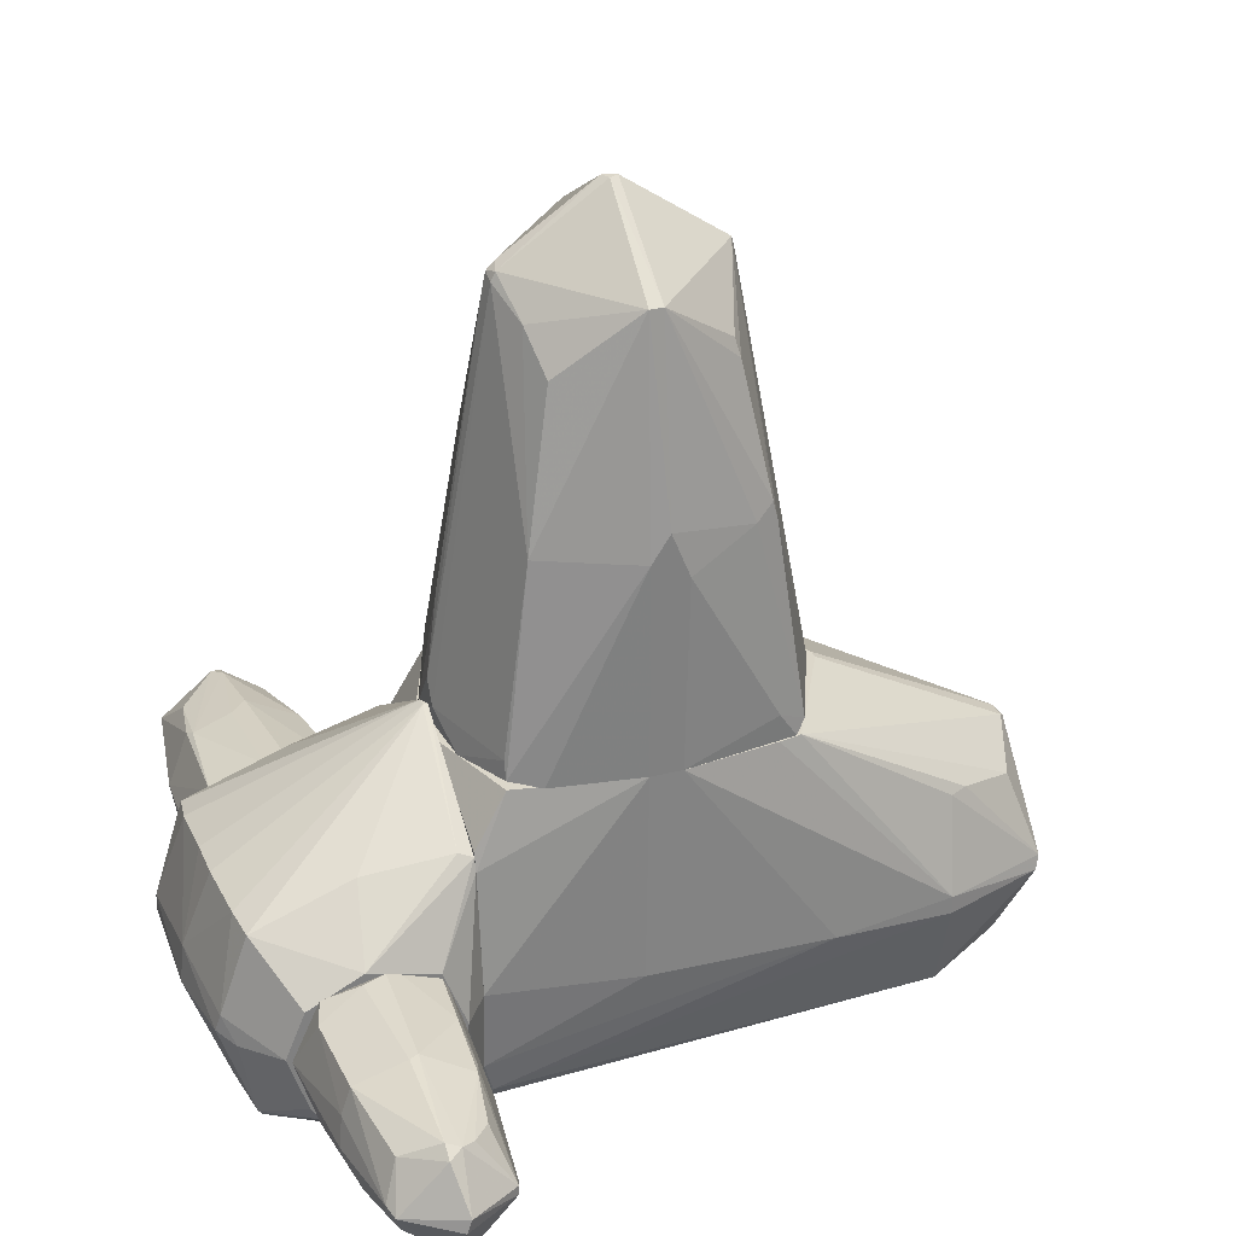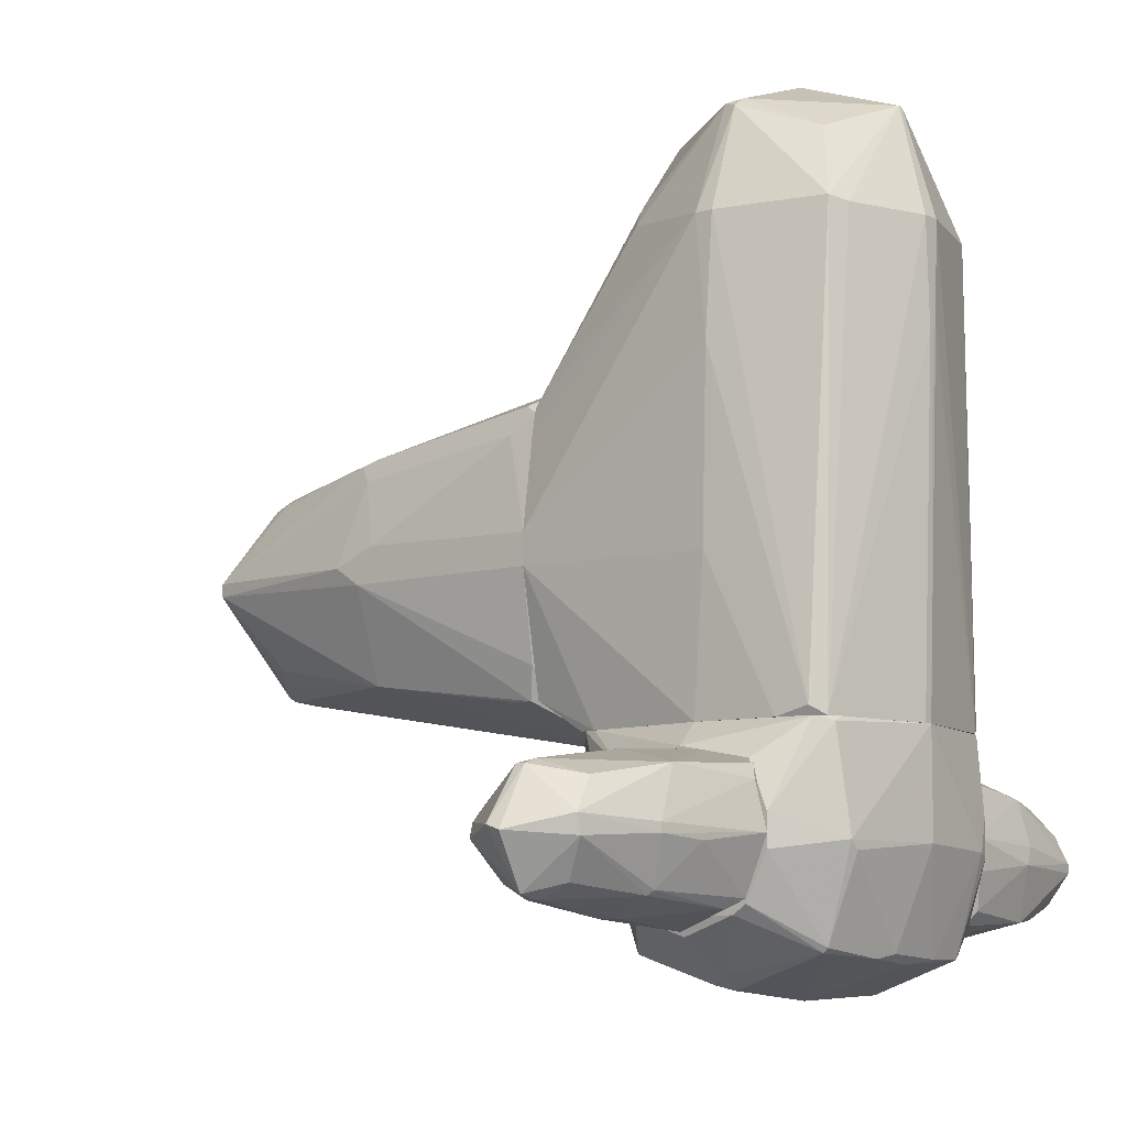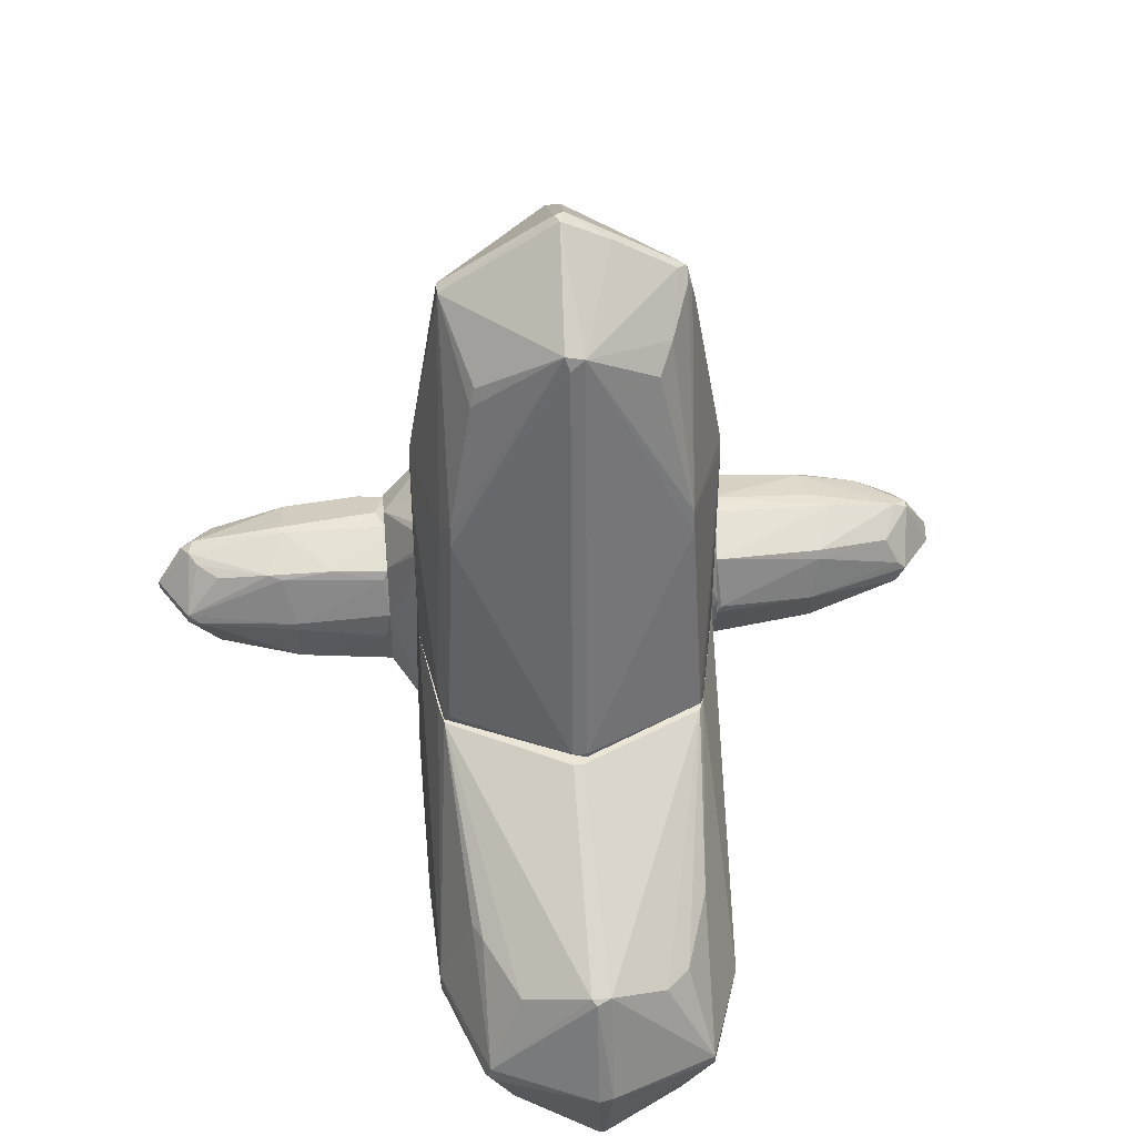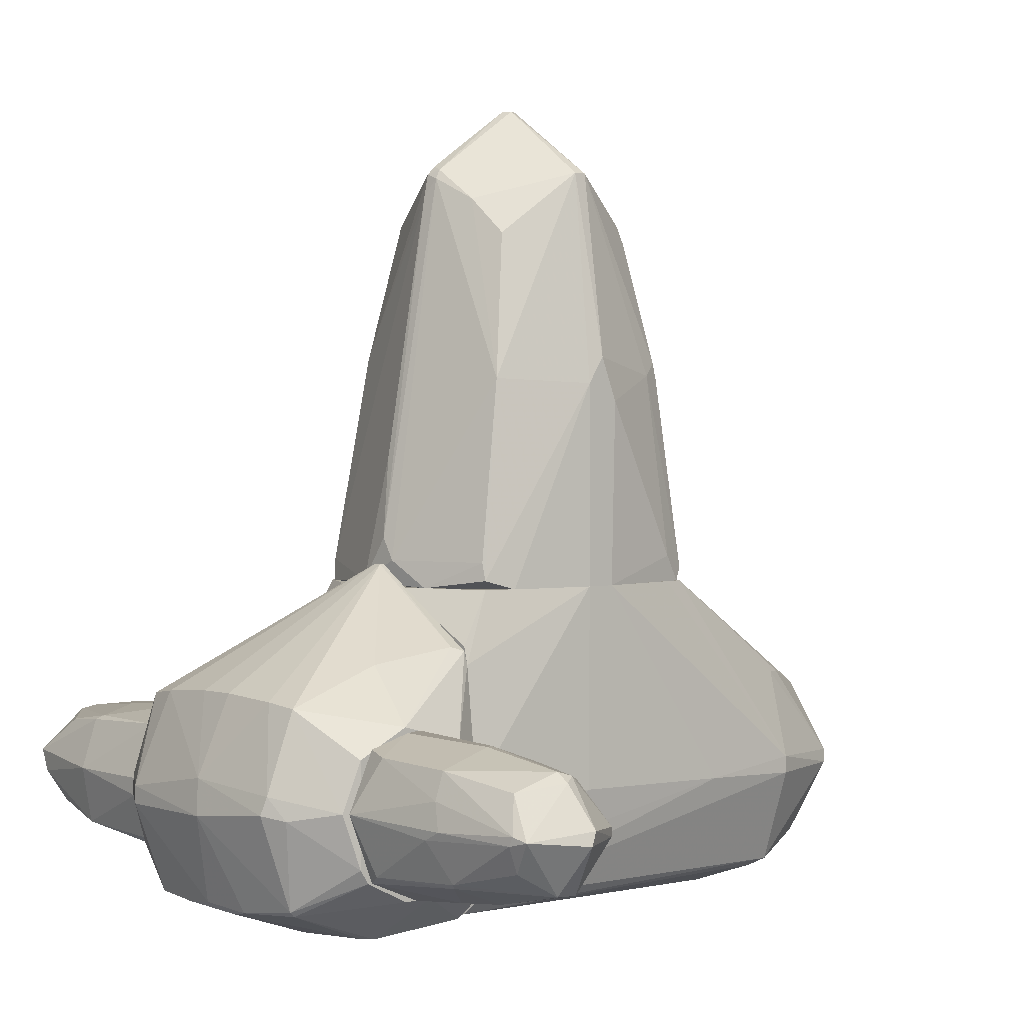
<metadata>
{"format":"obj","ext":"obj","renderer":"f3d","projection":"perspective","resolution":1024,"background":"white","views":[{"elev":30.4,"azim":-110.1,"up":"+Y"},{"elev":-8.1,"azim":-50.7,"up":"+Z"},{"elev":45.6,"azim":-5.0,"up":"+Y"},{"elev":1.8,"azim":-131.8,"up":"+Y"}]}
</metadata>
<code>
o convex_0
v -1.783 -1.614 -1.729
v -1.232 -0.5129 -1.633
v -1.232 -0.5453 -1.535
v -3.012 -0.9986 -1.665
v -1.232 -1.031 -2.247
v -1.232 -1.581 -1.244
v -2.689 -1.096 -1.276
v -2.689 -1.031 -2.086
v -2.721 -0.6425 -1.729
v -2.753 -1.452 -1.6
v -1.265 -0.7072 -1.244
v -1.427 -0.6425 -2.118
v -1.232 -1.516 -2.053
v -2.074 -1.419 -2.053
v -2.138 -0.6748 -1.341
v -1.232 -0.9986 -1.147
v -1.944 -1.516 -1.276
v -2.009 -0.6748 -2.086
v -1.232 -1.678 -1.665
v -2.721 -1.452 -1.729
v -2.042 -0.5453 -1.729
v -1.944 -1.063 -1.179
v -2.786 -1.031 -1.309
v -1.232 -0.6101 -2.053
v -2.786 -1.063 -2.053
v -2.074 -1.063 -2.183
v -2.689 -0.7072 -1.535
v -1.362 -1.452 -2.118
v -2.138 -1.581 -1.633
v -2.592 -0.7721 -1.988
v -2.559 -1.387 -1.374
v -1.265 -1.225 -1.147
v -3.012 -1.096 -1.697
v -2.624 -1.29 -1.988
v -1.297 -0.5129 -1.794
v -1.232 -0.6425 -1.276
v -2.818 -0.7072 -1.729
v -2.009 -0.5453 -1.665
v -2.786 -1.096 -1.309
v -1.944 -1.128 -1.179
v -2.009 -0.8691 -2.15
v -1.265 -1.614 -1.341
v -1.653 -0.6425 -1.309
v -2.042 -1.452 -2.021
v -2.656 -1.096 -2.086
v -1.944 -1.128 -2.183
v -2.138 -1.581 -1.697
v -2.753 -0.6748 -1.633
v -2.527 -0.7397 -1.406
v -2.042 -0.7072 -1.309
f 43 15 50
f 2 3 5
f 5 3 6
f 5 6 13
f 6 3 16
f 1 13 19
f 13 6 19
f 18 9 21
f 12 18 21
f 16 11 22
f 7 22 23
f 2 5 24
f 5 12 24
f 5 13 28
f 17 10 29
f 18 8 30
f 9 18 30
f 8 25 30
f 17 7 31
f 10 17 31
f 6 16 32
f 17 6 32
f 16 22 32
f 20 10 33
f 4 25 33
f 25 20 33
f 14 20 34
f 20 25 34
f 21 2 35
f 12 21 35
f 2 24 35
f 24 12 35
f 11 16 36
f 16 3 36
f 25 4 37
f 9 30 37
f 30 25 37
f 2 21 38
f 21 9 38
f 23 4 39
f 7 23 39
f 31 7 39
f 10 31 39
f 33 10 39
f 4 33 39
f 7 17 40
f 22 7 40
f 17 32 40
f 32 22 40
f 12 5 41
f 8 18 41
f 18 12 41
f 5 26 41
f 26 8 41
f 6 17 42
f 19 6 42
f 17 29 42
f 29 19 42
f 3 2 43
f 36 3 43
f 11 36 43
f 2 38 43
f 38 15 43
f 13 1 44
f 20 14 44
f 28 13 44
f 14 28 44
f 25 8 45
f 8 26 45
f 14 34 45
f 34 25 45
f 26 5 46
f 5 28 46
f 28 14 46
f 14 45 46
f 45 26 46
f 1 19 47
f 10 20 47
f 29 10 47
f 19 29 47
f 44 1 47
f 20 44 47
f 4 23 48
f 27 15 48
f 23 27 48
f 37 4 48
f 9 37 48
f 15 38 48
f 38 9 48
f 23 15 49
f 15 27 49
f 27 23 49
f 22 11 50
f 15 23 50
f 23 22 50
f 11 43 50
o convex_1
v 0.2895 0.3609 -0.9526
v -0.03411 -2.132 1.54
v -0.001836 -2.132 1.54
v -0.03411 -0.3836 3.094
v -1.038 -0.9983 -0.9526
v 0.9691 -1.711 -0.9526
v 1.002 -1.063 2.381
v -0.9407 0.3935 1.054
v 1.034 0.3935 0.3102
v -0.7787 -1.16 3.029
v -0.9082 -1.905 -0.9526
v 0.5807 -1.71 2.867
v -0.8759 0.3935 -0.7259
v -0.7787 -1.872 2.317
v -1.038 -1.16 2.284
v 0.8398 0.3935 1.248
v 1.099 -0.9983 -0.9526
v 0.775 -1.872 2.317
v -0.001836 -1.905 3.061
v 0.775 -1.095 3.061
v -0.001836 -2.067 -0.9526
v 0.9368 0.3935 -0.6933
v -1.038 0.3935 0.1483
v -0.06659 0.3935 1.669
v -0.03411 -1.16 3.321
v 0.8398 -1.873 -0.9526
v -0.7464 -0.3839 2.479
v -0.06659 -2.132 2.284
v 0.613 -0.4807 2.77
v -0.9082 0.004697 -0.9526
v -1.07 -1.095 0.1161
v 1.034 -1.095 1.961
v -0.973 -1.808 -0.8874
v 1.002 -0.09244 -0.9526
v -0.9082 0.3935 1.216
v 0.06271 -0.3512 3.061
v 0.06271 -2.132 2.284
v -1.038 -1.031 2.284
v -1.07 -1.128 1.442
v -0.5197 -0.5131 2.899
v -0.5844 -1.71 2.835
v 0.775 -0.2865 2.284
v 0.9691 -1.322 2.284
v -0.1961 0.3935 -0.9526
v -0.7464 -1.063 3.061
v 0.7425 -1.905 2.284
v -0.06659 -0.3512 3.061
v -0.6492 -1.937 2.284
v 0.775 -1.16 3.061
v -1.038 0.3935 0.375
v 0.06271 -1.128 3.321
v 1.099 -1.095 -0.92
v -0.8112 -0.3839 2.349
v -0.06659 -2.067 -0.9526
v 0.4512 -0.4807 2.932
v 0.9045 -1.84 -0.92
v 0.03044 -1.905 3.061
v 0.872 0.3935 1.152
v -0.001836 0.3935 1.669
v -0.9407 -0.1248 -0.9526
v -1.005 -1.581 -0.9526
v -0.6817 -1.16 3.093
v 1.034 -0.2541 -0.9526
v 0.03044 -2.132 1.605
f 76 87 114
f 55 51 56
f 55 56 61
f 58 59 63
f 64 60 65
f 59 58 66
f 56 51 67
f 53 52 71
f 61 56 71
f 63 59 72
f 58 63 73
f 66 58 74
f 71 56 76
f 52 53 78
f 61 52 78
f 51 55 80
f 73 55 81
f 59 57 82
f 67 59 82
f 61 64 83
f 64 65 83
f 67 51 84
f 51 72 84
f 74 58 85
f 78 53 87
f 69 78 87
f 65 60 88
f 85 58 88
f 83 65 89
f 65 88 89
f 85 77 90
f 60 64 91
f 64 69 91
f 70 57 92
f 66 79 92
f 79 70 92
f 68 56 93
f 82 57 93
f 56 82 93
f 72 51 94
f 63 72 94
f 51 80 94
f 80 63 94
f 75 54 95
f 88 60 95
f 90 77 95
f 87 76 96
f 74 85 97
f 54 86 97
f 86 74 97
f 85 90 97
f 95 54 97
f 90 95 97
f 64 61 98
f 69 64 98
f 61 78 98
f 78 69 98
f 62 68 99
f 57 70 99
f 68 93 99
f 93 57 99
f 58 73 100
f 73 81 100
f 88 58 100
f 81 89 100
f 89 88 100
f 54 75 101
f 86 54 101
f 70 86 101
f 99 70 101
f 56 67 102
f 82 56 102
f 67 82 102
f 77 85 103
f 85 88 103
f 88 95 103
f 95 77 103
f 52 61 104
f 71 52 104
f 61 71 104
f 79 66 105
f 70 79 105
f 66 86 105
f 86 70 105
f 56 68 106
f 76 56 106
f 68 96 106
f 96 76 106
f 68 62 107
f 75 69 107
f 69 87 107
f 96 68 107
f 87 96 107
f 62 99 107
f 101 75 107
f 99 101 107
f 57 59 108
f 59 66 108
f 92 57 108
f 66 92 108
f 66 74 109
f 74 86 109
f 86 66 109
f 55 73 110
f 73 63 110
f 80 55 110
f 63 80 110
f 55 61 111
f 81 55 111
f 61 83 111
f 89 81 111
f 83 89 111
f 69 75 112
f 60 91 112
f 91 69 112
f 75 95 112
f 95 60 112
f 59 67 113
f 72 59 113
f 67 84 113
f 84 72 113
f 53 71 114
f 71 76 114
f 87 53 114
o convex_2
v -0.3903 0.3935 -0.8878
v 0.03036 0.4259 1.605
v -0.06658 0.4259 1.605
v -0.001887 3.955 0.2132
v 0.9691 0.3935 -0.5962
v -1.038 2.077 0.2775
v 0.7751 2.077 1.022
v 0.03036 3.437 -0.4993
v -0.06658 3.469 1.022
v -0.9082 0.3935 1.184
v 0.7751 3.501 0.2455
v 0.872 0.3935 1.151
v -0.8758 0.4587 -0.7258
v -0.8111 3.437 0.2132
v 1.034 2.045 0.3098
v -0.8111 2.045 1.022
v 0.2246 0.4259 -0.9526
v 0.7751 2.077 -0.467
v -0.7788 1.915 -0.5316
v -1.038 0.3935 0.1484
v 1.034 0.3935 0.3098
v 0.5483 3.113 0.8601
v -0.617 2.983 -0.3373
v -0.617 3.08 0.8278
v -0.001887 0.7497 -0.9526
v 0.06281 3.437 1.022
v 0.5808 3.08 -0.305
v 0.8398 0.4587 1.248
v 0.9045 0.5559 -0.6935
v -0.8111 3.437 0.3098
v -0.06658 3.404 -0.4993
v -0.8758 0.4907 1.249
v -0.03413 3.955 0.3103
v -1.038 1.883 0.1484
v 1.034 1.98 0.2132
v 0.7751 3.437 0.3419
v -0.9405 0.3935 -0.4993
v -1.038 0.3935 0.3744
v -1.038 1.754 0.407
v -0.06658 3.469 -0.467
v -0.8111 1.915 1.054
v 0.03036 0.3935 1.605
v -0.8758 1.948 0.8924
v 0.2893 3.792 0.3101
v -0.9405 0.588 1.054
v 0.8398 3.21 0.2455
v 0.8073 1.915 -0.467
v 0.03036 3.274 -0.5316
v -0.06658 3.955 0.2455
v -0.09883 0.588 -0.9526
v 0.872 0.3935 -0.7258
v -0.03413 3.371 1.054
v 0.7751 1.915 1.054
v 1.002 1.009 -0.2727
v 1.034 1.948 0.3419
v -0.3578 3.242 -0.4021
v -0.6492 2.951 0.8601
v 0.03036 3.501 -0.4344
v 1.034 0.3935 0.1806
v -0.8435 0.588 -0.7258
v 0.7102 3.533 0.3098
v 0.6455 3.242 0.6658
v 0.06281 1.333 -0.8553
v 0.8073 3.371 0.3098
f 129 160 178
f 115 119 124
f 124 119 126
f 115 124 134
f 126 119 135
f 133 128 137
f 121 136 140
f 122 125 141
f 132 122 141
f 125 132 141
f 128 120 144
f 138 123 144
f 124 117 146
f 123 140 147
f 144 123 147
f 120 128 148
f 133 127 148
f 128 133 148
f 134 120 148
f 129 135 149
f 127 115 151
f 115 134 151
f 148 127 151
f 134 148 151
f 134 124 152
f 120 134 152
f 120 152 153
f 122 145 154
f 123 130 155
f 146 117 155
f 116 117 156
f 117 124 156
f 124 126 156
f 142 116 156
f 126 142 156
f 144 120 157
f 130 144 157
f 120 153 157
f 155 130 157
f 146 155 157
f 125 118 158
f 118 147 158
f 147 140 158
f 124 146 159
f 152 124 159
f 153 152 159
f 146 157 159
f 157 153 159
f 132 125 160
f 129 149 160
f 119 143 161
f 143 132 161
f 132 160 161
f 160 149 161
f 122 132 162
f 132 143 162
f 145 122 162
f 139 145 162
f 128 144 163
f 147 118 163
f 144 147 163
f 118 154 163
f 154 128 163
f 131 115 164
f 139 131 164
f 133 145 164
f 145 139 164
f 119 115 165
f 115 131 165
f 143 119 165
f 131 143 165
f 117 116 166
f 116 140 166
f 140 123 166
f 155 117 166
f 123 155 166
f 140 116 167
f 121 140 167
f 116 142 167
f 142 121 167
f 119 161 168
f 161 149 168
f 129 121 169
f 126 135 169
f 135 129 169
f 121 142 169
f 142 126 169
f 137 128 170
f 133 137 170
f 145 133 170
f 128 154 170
f 154 145 170
f 130 123 171
f 123 138 171
f 144 130 171
f 138 144 171
f 125 122 172
f 118 125 172
f 154 118 172
f 122 154 172
f 135 119 173
f 149 135 173
f 119 168 173
f 168 149 173
f 115 127 174
f 127 133 174
f 164 115 174
f 133 164 174
f 150 125 175
f 125 158 175
f 158 140 175
f 136 121 176
f 140 136 176
f 121 150 176
f 150 175 176
f 175 140 176
f 131 139 177
f 143 131 177
f 139 162 177
f 162 143 177
f 121 129 178
f 125 150 178
f 150 121 178
f 160 125 178
o convex_3
v 0.8397 -0.7396 -2.506
v -1.232 -1.678 -1.762
v -1.232 -1.678 -1.536
v -0.001646 0.5554 -0.9526
v 0.9045 -1.84 -0.9528
v -0.7787 -0.3512 -2.377
v 0.3864 -1.808 -2.409
v -0.9406 -0.1248 -0.9528
v 1.293 -0.6102 -1.212
v -0.8111 -1.937 -0.9528
v 1.293 -1.516 -2.183
v -0.714 -1.063 -2.603
v 0.8073 -0.3515 -2.409
v -1.232 -0.6751 -2.15
v 0.9692 -0.02755 -0.9528
v -0.001646 -2.067 -1.697
v -0.7464 -1.775 -2.344
v 1.293 -0.6102 -2.118
v -1.232 -1.031 -1.115
v 0.7426 -0.9983 -2.636
v 0.775 -1.969 -1.762
v 1.293 -1.16 -1.05
v -0.1312 -0.2868 -2.442
v -0.001646 -2.067 -0.9526
v -0.8111 -2.002 -1.697
v -1.232 -1.419 -2.15
v -1.232 -0.4808 -1.762
v 1.293 -1.646 -1.665
v -0.06641 -1.128 -2.668
v 0.7102 -1.775 -2.409
v -0.8759 0.004789 -1.05
v -0.973 -1.84 -0.9528
v 0.06287 0.5554 -0.985
v 0.8073 -0.09223 -1.697
v 1.293 -0.9983 -2.28
v -0.2607 -1.808 -2.409
v 0.5807 -0.3191 -2.442
v -0.7787 -0.09223 -1.665
v -0.03402 -0.8689 -2.636
v -1.232 -0.6102 -1.276
v 0.7426 -1.128 -2.636
v 1.293 -1.516 -1.244
v 1.293 -0.4808 -1.697
v -1.199 -1.031 -2.28
v 1.163 -1.095 -0.9528
v -1.232 -1.549 -1.212
v 0.6778 -2.002 -1.73
v 0.9369 0.004789 -1.017
v -0.5521 -0.3191 -2.409
v 0.775 -1.969 -1.503
v -0.001646 0.5554 -0.985
v -1.038 -0.9983 -0.9528
v -0.7464 -1.743 -2.377
v 0.1276 -1.775 -2.442
v 0.1598 -0.2868 -2.442
v -0.8759 -1.937 -0.9852
v -0.09878 -1.84 -2.377
v -0.7464 -2.002 -1.762
v -0.9083 -0.02755 -0.9528
v -0.7464 -0.9334 -2.571
v 1.293 -0.966 -1.05
v -0.8759 -1.095 -2.506
v -1.232 -1.516 -2.086
v 1.26 -1.128 -2.312
f 189 219 242
f 180 181 192
f 187 189 196
f 192 181 197
f 191 179 198
f 189 187 200
f 181 180 203
f 180 195 203
f 194 202 203
f 180 192 204
f 184 192 205
f 192 197 205
f 199 189 206
f 189 200 206
f 189 199 208
f 188 202 210
f 182 193 211
f 196 191 212
f 191 211 212
f 179 191 213
f 196 189 213
f 191 196 213
f 198 179 213
f 191 198 215
f 211 191 215
f 184 205 216
f 205 209 216
f 207 190 217
f 198 207 217
f 215 198 217
f 197 186 218
f 205 197 218
f 207 198 219
f 189 208 219
f 200 183 220
f 183 206 220
f 206 200 220
f 193 187 221
f 187 196 221
f 196 212 221
f 192 184 222
f 204 192 222
f 193 182 223
f 183 200 223
f 182 202 223
f 202 183 223
f 197 181 224
f 181 210 224
f 210 197 224
f 194 185 225
f 202 194 225
f 185 208 225
f 208 199 225
f 211 193 226
f 212 211 226
f 193 221 226
f 221 212 226
f 201 217 227
f 183 202 228
f 199 206 228
f 206 183 228
f 225 199 228
f 202 225 228
f 209 182 229
f 182 211 229
f 211 201 229
f 184 216 229
f 216 209 229
f 227 184 229
f 201 227 229
f 182 186 230
f 186 197 230
f 202 182 230
f 197 210 230
f 210 202 230
f 190 207 231
f 214 195 231
f 207 214 231
f 208 185 232
f 214 207 232
f 207 219 232
f 219 208 232
f 201 211 233
f 211 215 233
f 217 201 233
f 215 217 233
f 202 188 234
f 181 203 234
f 203 202 234
f 210 181 234
f 188 210 234
f 185 194 235
f 195 214 235
f 232 185 235
f 214 232 235
f 203 195 236
f 194 203 236
f 235 194 236
f 195 235 236
f 186 182 237
f 182 209 237
f 209 205 237
f 218 186 237
f 205 218 237
f 217 190 238
f 222 184 238
f 184 227 238
f 227 217 238
f 187 193 239
f 200 187 239
f 193 223 239
f 223 200 239
f 204 222 240
f 190 231 240
f 231 204 240
f 238 190 240
f 222 238 240
f 195 180 241
f 180 204 241
f 204 231 241
f 231 195 241
f 213 189 242
f 198 213 242
f 219 198 242
o convex_4
v 1.682 -1.452 -1.244
v 1.293 -1.16 -2.28
v 1.293 -1.031 -2.28
v 3.041 -0.9987 -1.794
v 1.293 -0.6425 -1.179
v 1.293 -1.614 -1.827
v 2.038 -0.6425 -2.053
v 2.75 -1.452 -1.794
v 2.75 -0.9663 -1.341
v 2.75 -0.6425 -1.665
v 2.814 -0.9663 -2.118
v 1.293 -0.5129 -1.729
v 2.07 -1.452 -2.15
v 1.293 -1.096 -1.05
v 2.75 -1.16 -1.341
v 1.293 -0.6425 -2.118
v 1.293 -1.614 -1.6
v 1.293 -1.484 -2.183
v 2.07 -1.452 -1.309
v 2.103 -0.7073 -1.276
v 2.038 -1.031 -2.247
v 2.038 -1.096 -1.147
v 1.293 -1.484 -1.212
v 1.973 -1.581 -1.762
v 2.75 -1.128 -2.118
v 2.847 -0.675 -1.729
v 3.041 -1.063 -1.665
v 2.232 -0.5778 -1.633
v 2.685 -1.387 -1.535
v 2.491 -0.7073 -2.021
v 1.326 -0.5129 -1.568
v 2.652 -0.772 -1.406
v 2.103 -0.675 -2.085
v 1.358 -1.549 -2.085
v 2.847 -1.387 -1.794
v 2.62 -1.355 -2.021
v 1.326 -1.031 -1.05
v 2.847 -0.675 -1.665
v 2.814 -1.031 -1.341
v 2.103 -0.772 -1.244
v 2.07 -1.549 -1.633
v 3.008 -1.063 -1.859
v 2.75 -1.452 -1.729
v 2.103 -0.5778 -1.762
v 2.847 -1.387 -1.729
f 285 277 287
f 245 244 247
f 247 244 248
f 245 247 254
f 247 248 256
f 245 254 258
f 254 249 258
f 256 248 259
f 248 244 260
f 244 255 260
f 244 245 263
f 255 244 263
f 245 258 263
f 256 243 264
f 243 261 264
f 261 257 264
f 243 256 265
f 256 259 265
f 261 243 265
f 259 261 265
f 255 250 266
f 259 248 266
f 263 253 267
f 255 263 267
f 249 252 268
f 246 253 268
f 247 262 270
f 262 252 270
f 257 261 271
f 249 268 272
f 268 253 272
f 254 247 273
f 247 270 273
f 270 254 273
f 252 262 274
f 258 249 275
f 253 263 275
f 263 258 275
f 249 272 275
f 272 253 275
f 248 260 276
f 260 255 276
f 266 248 276
f 255 266 276
f 250 255 278
f 255 267 278
f 267 277 278
f 277 250 278
f 247 256 279
f 256 264 279
f 246 268 280
f 268 252 280
f 269 246 280
f 252 274 280
f 280 274 281
f 251 264 281
f 264 257 281
f 257 269 281
f 274 251 281
f 269 280 281
f 262 247 282
f 264 251 282
f 274 262 282
f 251 274 282
f 247 279 282
f 279 264 282
f 261 259 283
f 259 266 283
f 253 246 284
f 267 253 284
f 246 269 284
f 277 267 284
f 269 277 284
f 266 250 285
f 271 261 285
f 250 277 285
f 261 283 285
f 283 266 285
f 252 249 286
f 249 254 286
f 270 252 286
f 254 270 286
f 269 257 287
f 257 271 287
f 277 269 287
f 271 285 287

</code>
